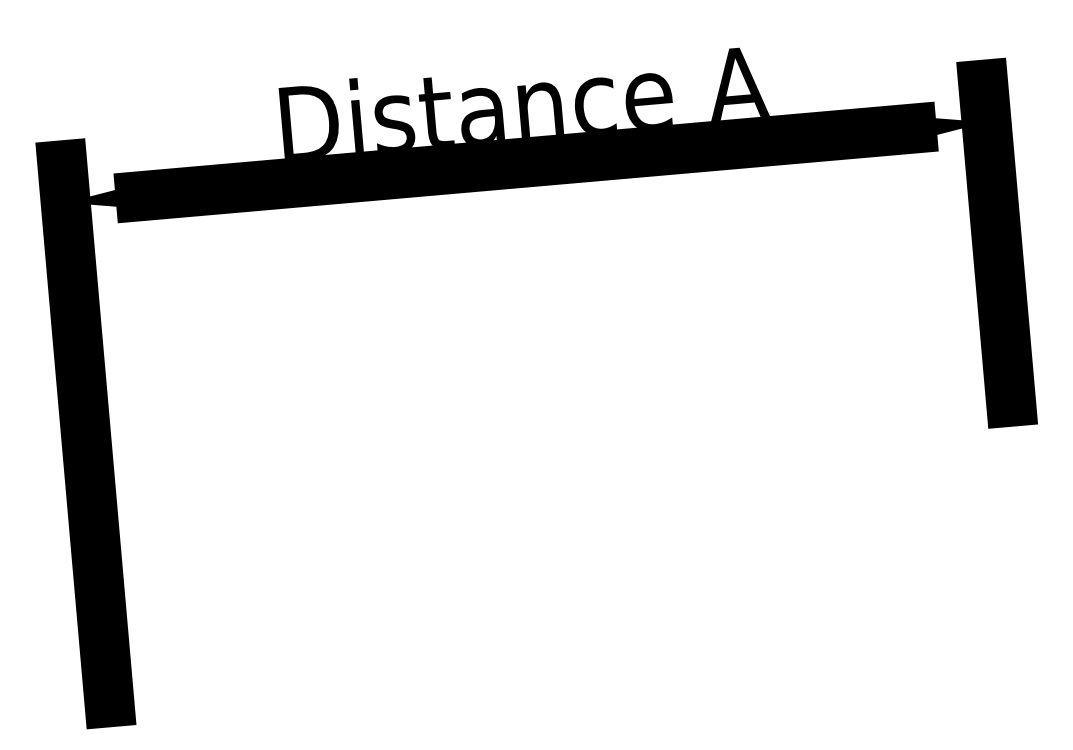
<metadata>
{"format":"dxf","ext":"dxf","renderer":"ezdxf+matplotlib","layout":"modelspace","background":"white","min_lineweight":24,"dpi":150}
</metadata>
<code>
0
SECTION
2
ENTITIES
0
DIMENSION
8
0
280
     0
2
*D1
10
59.13
20
29.92
30
0
11
43.64
21
30.51
31
0
70
    32
1
Distance A
71
     5
42
30.76
73
     0
74
     0
75
     0
3
QCADDimStyle
13
30
23
10
33
0
14
60
24
20
34
0
50
5
0
ENDSEC
0
EOF

</code>
